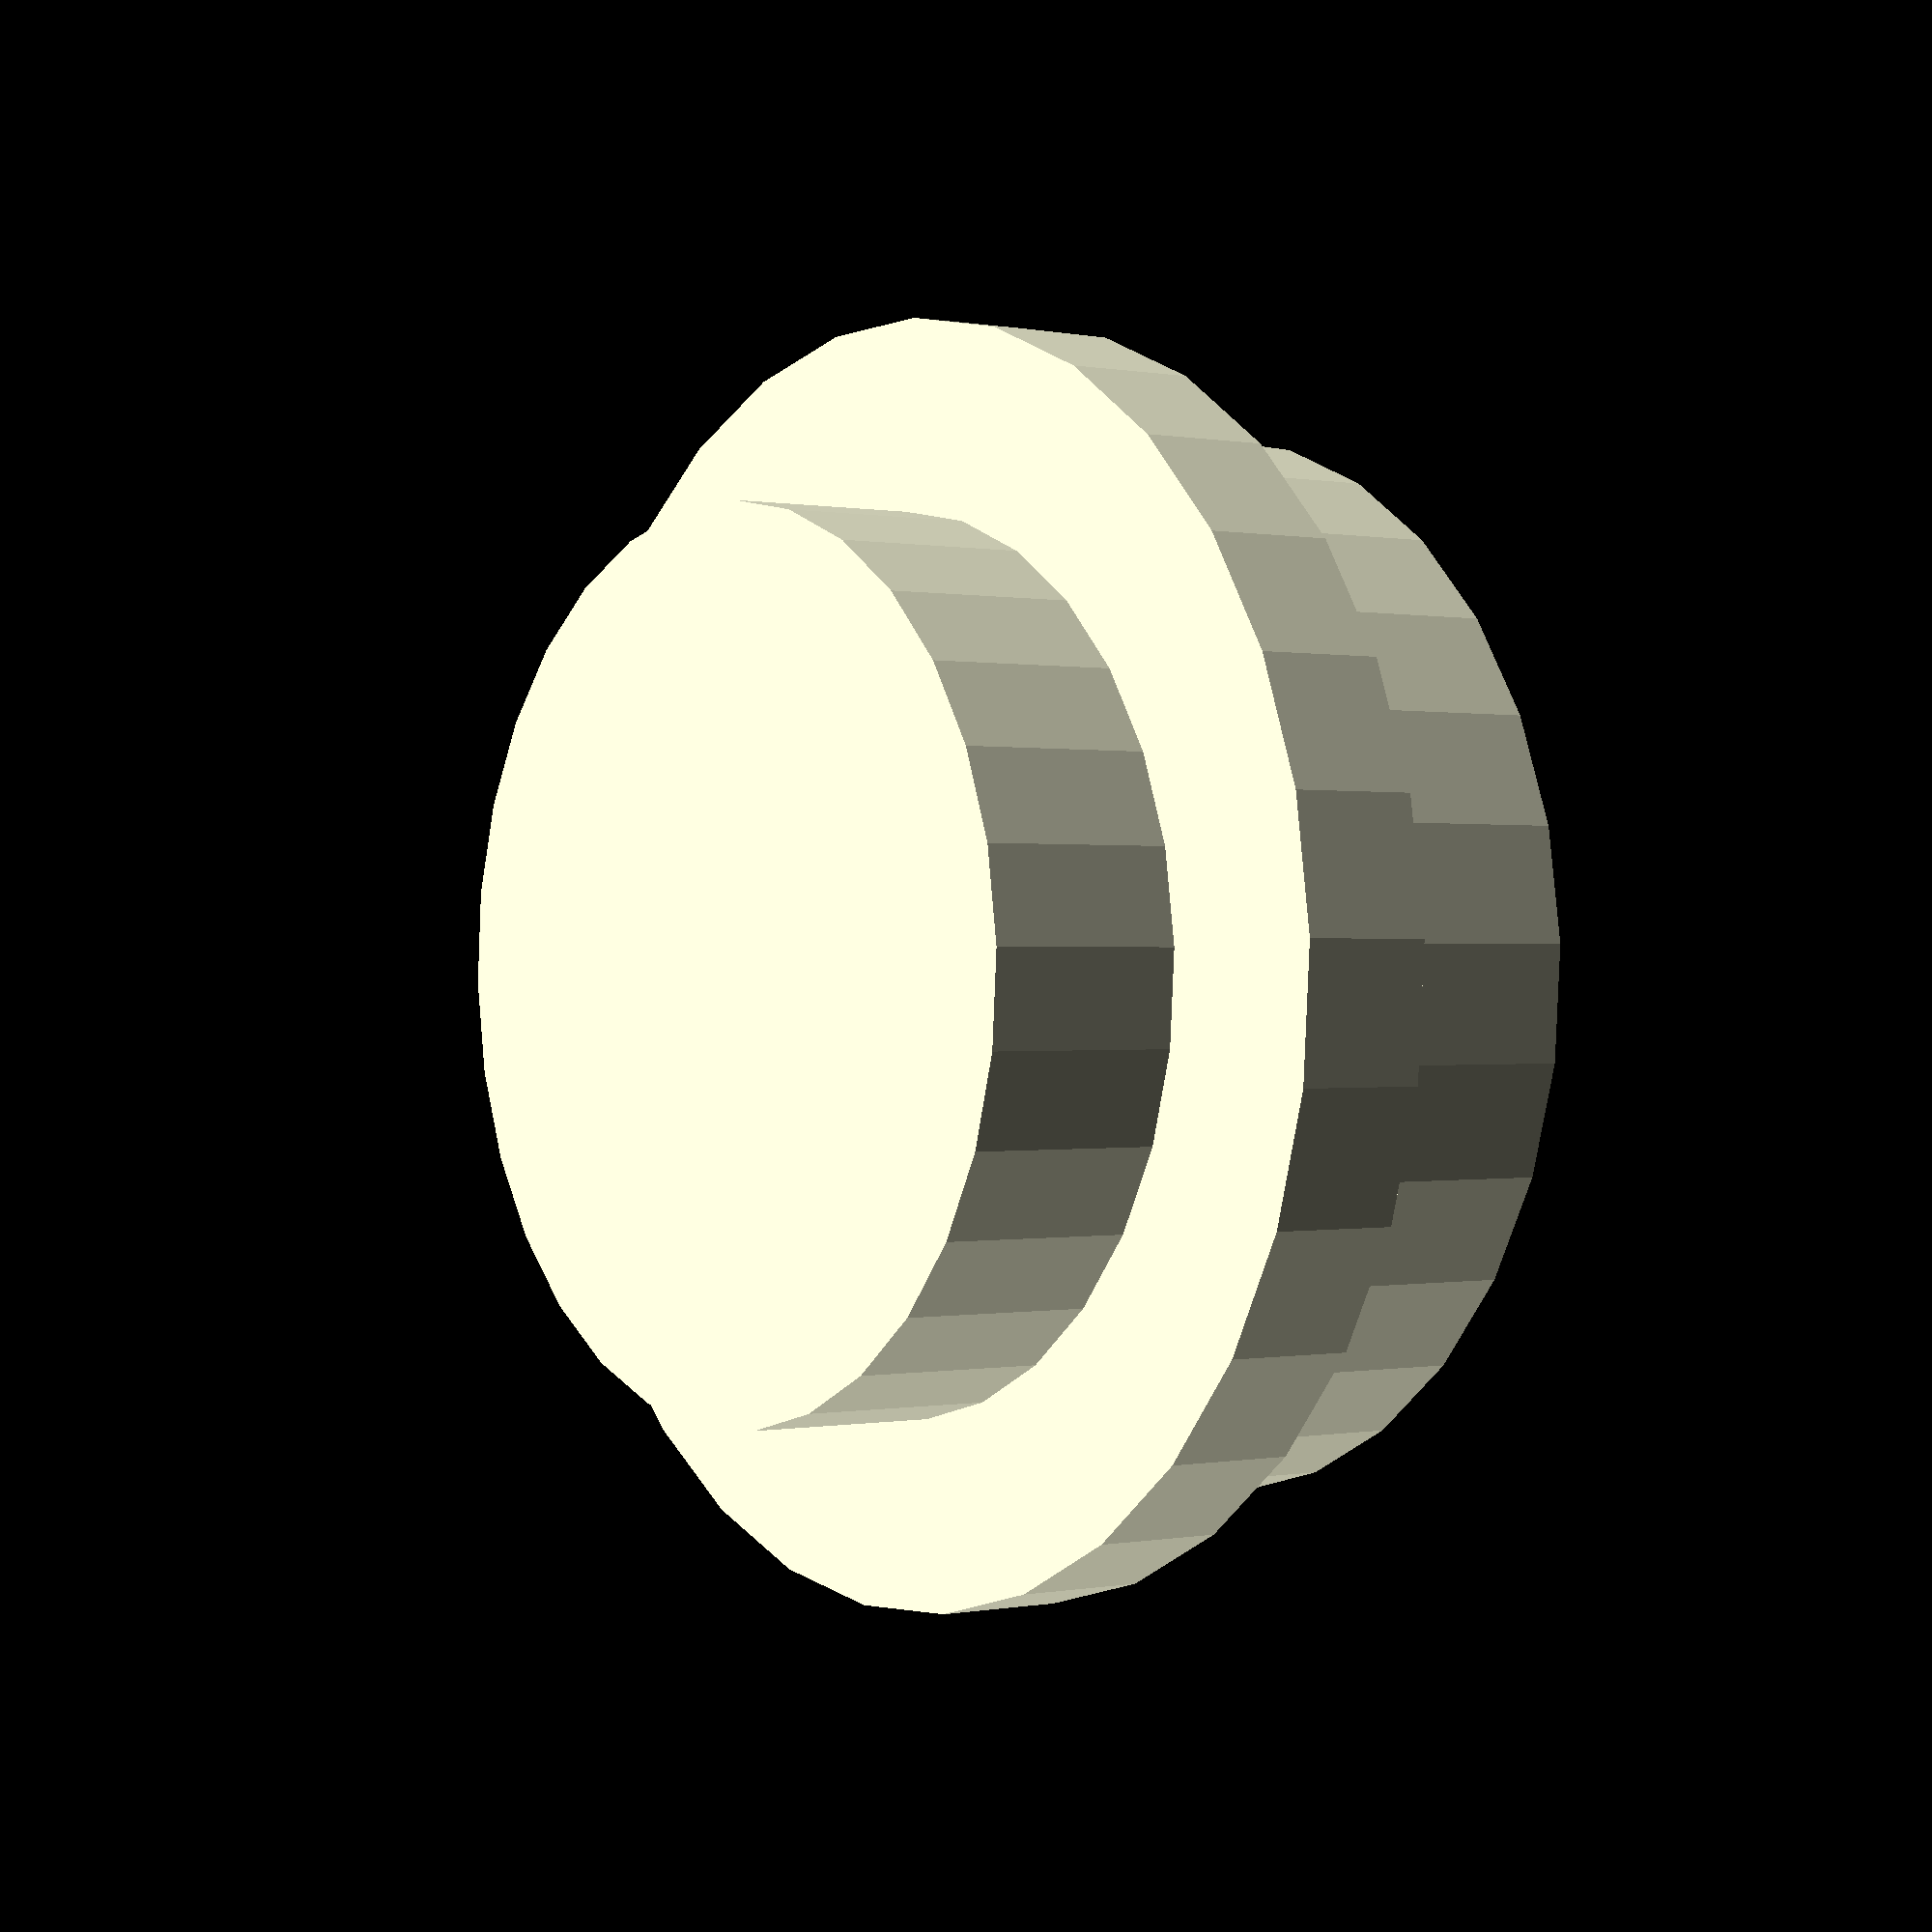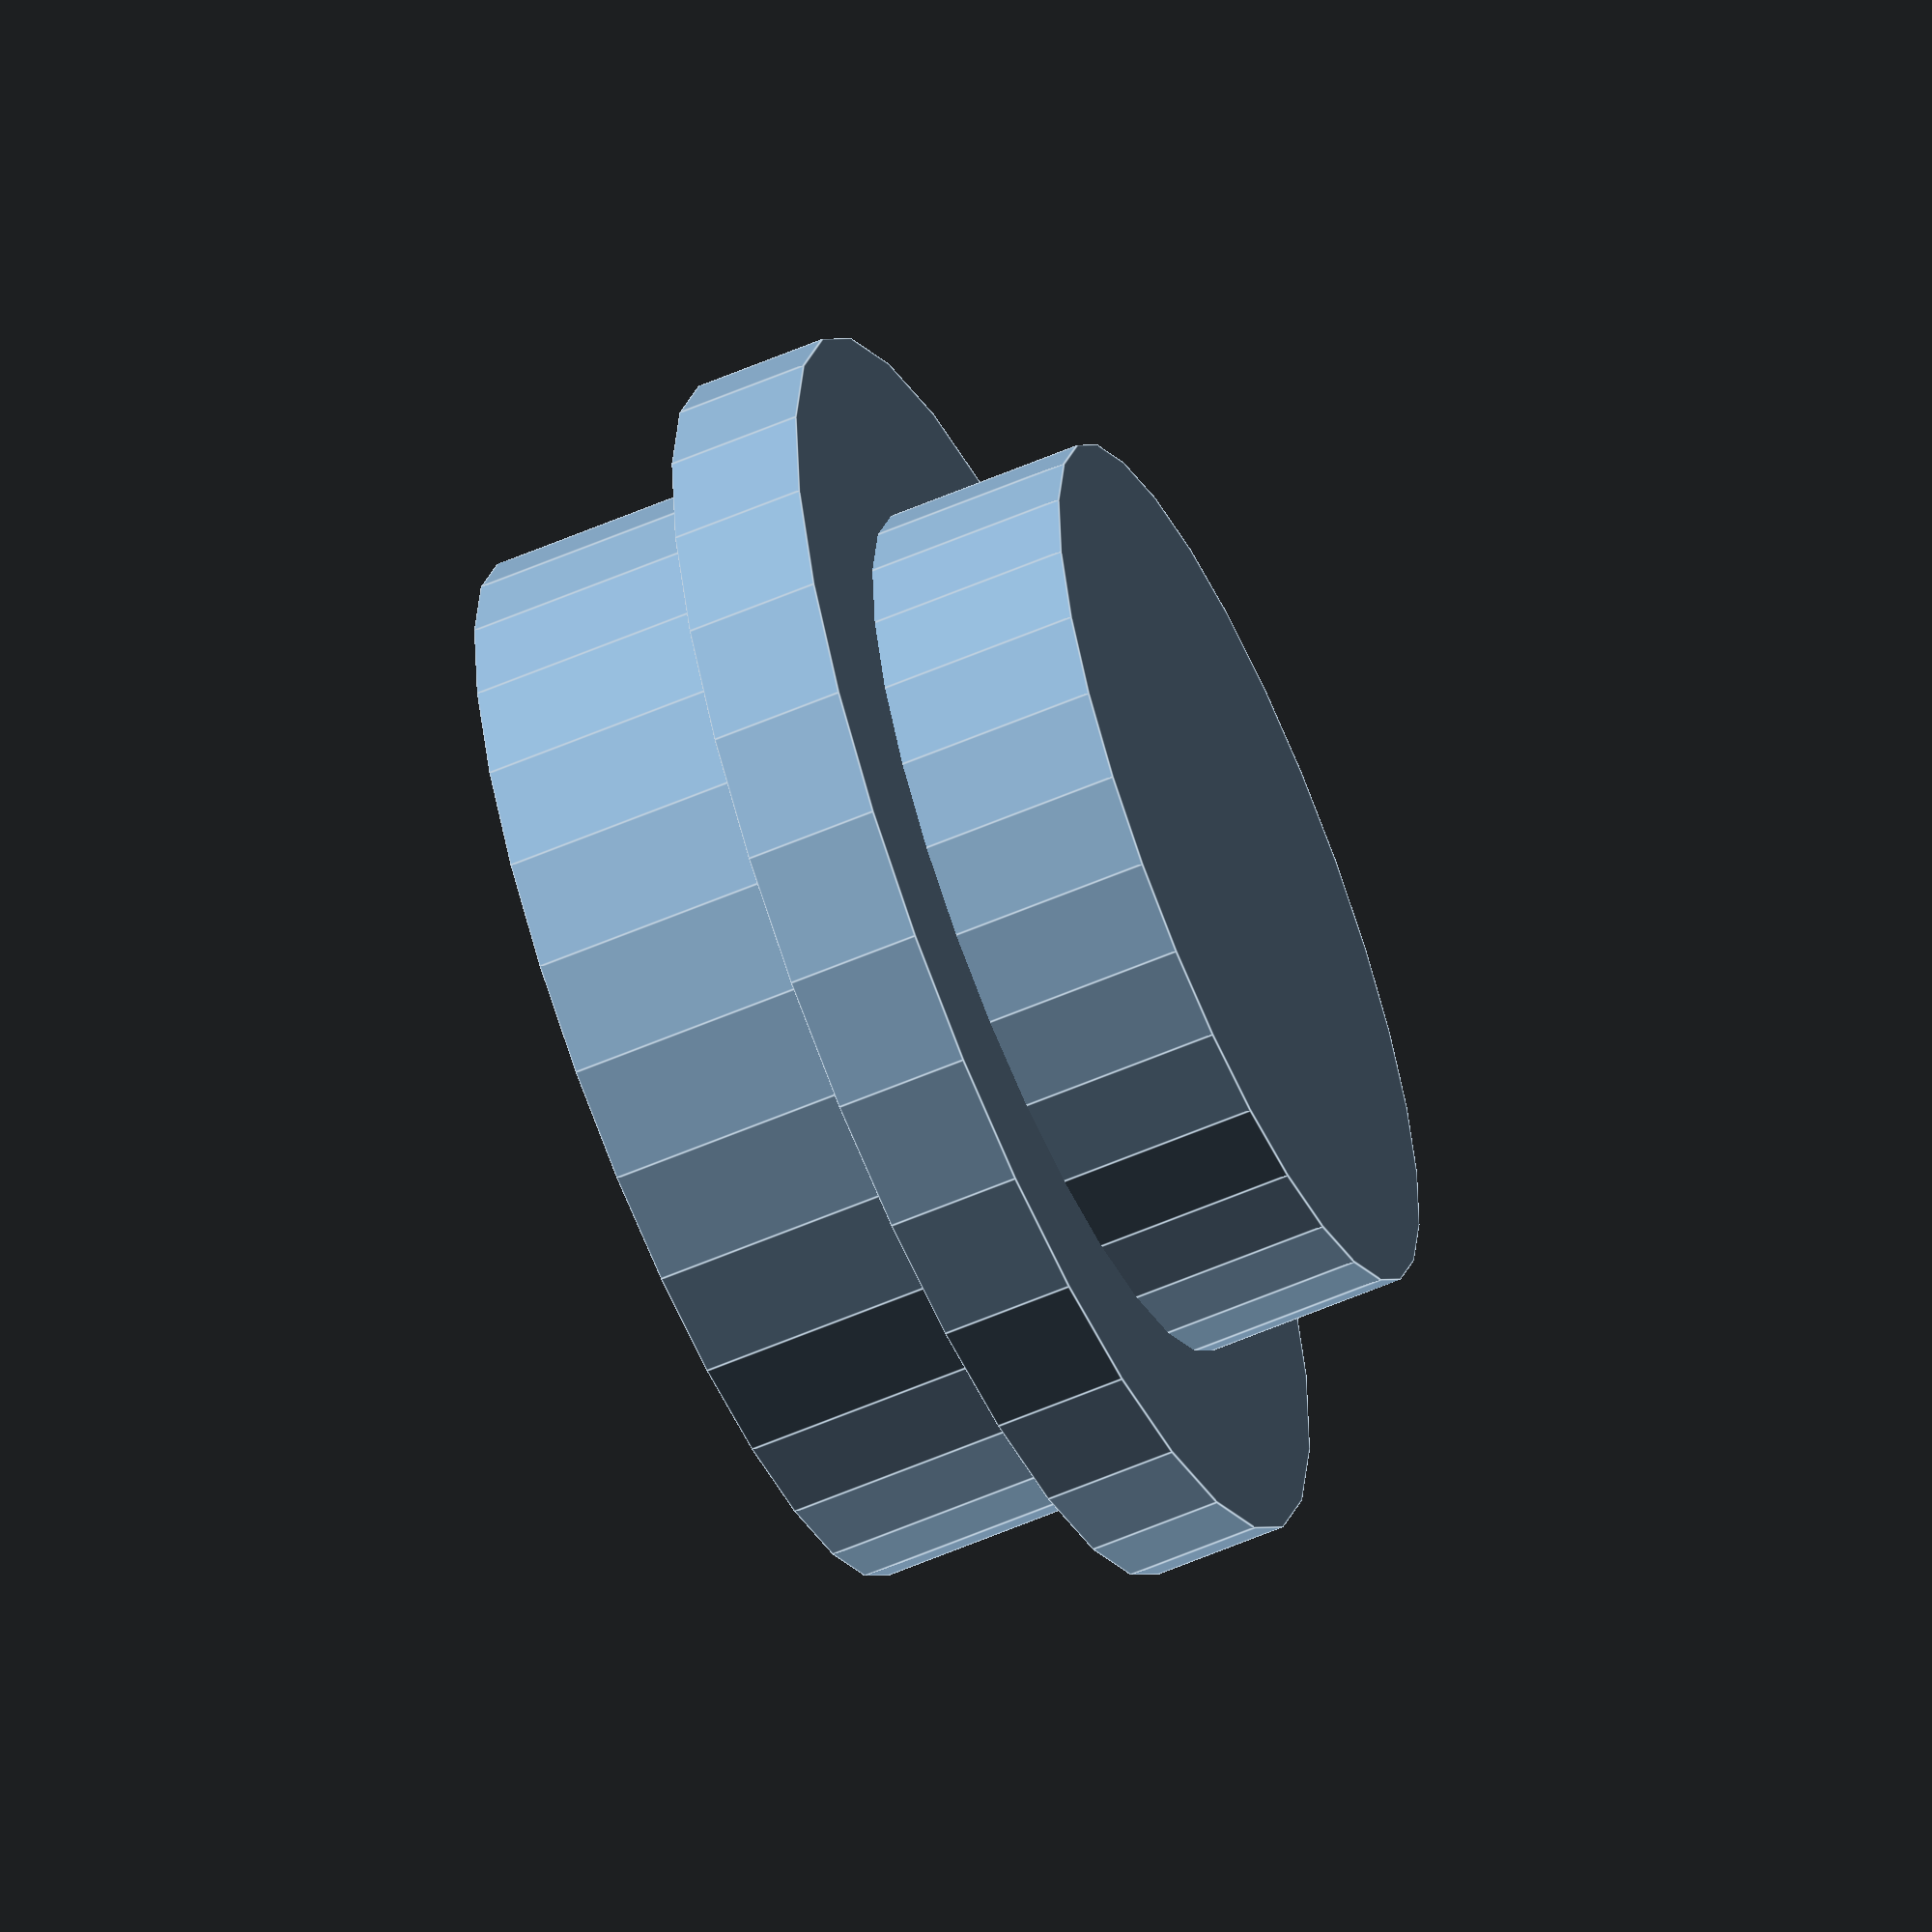
<openscad>
cylinder(d=40,h=12);
translate([0,0,-5/2]) cylinder(d=47,h=5);
translate([0,0,-5/2-15/2]) cylinder(d=33,h=15);
</openscad>
<views>
elev=0.0 azim=194.2 roll=233.4 proj=p view=solid
elev=59.6 azim=297.6 roll=113.8 proj=o view=edges
</views>
